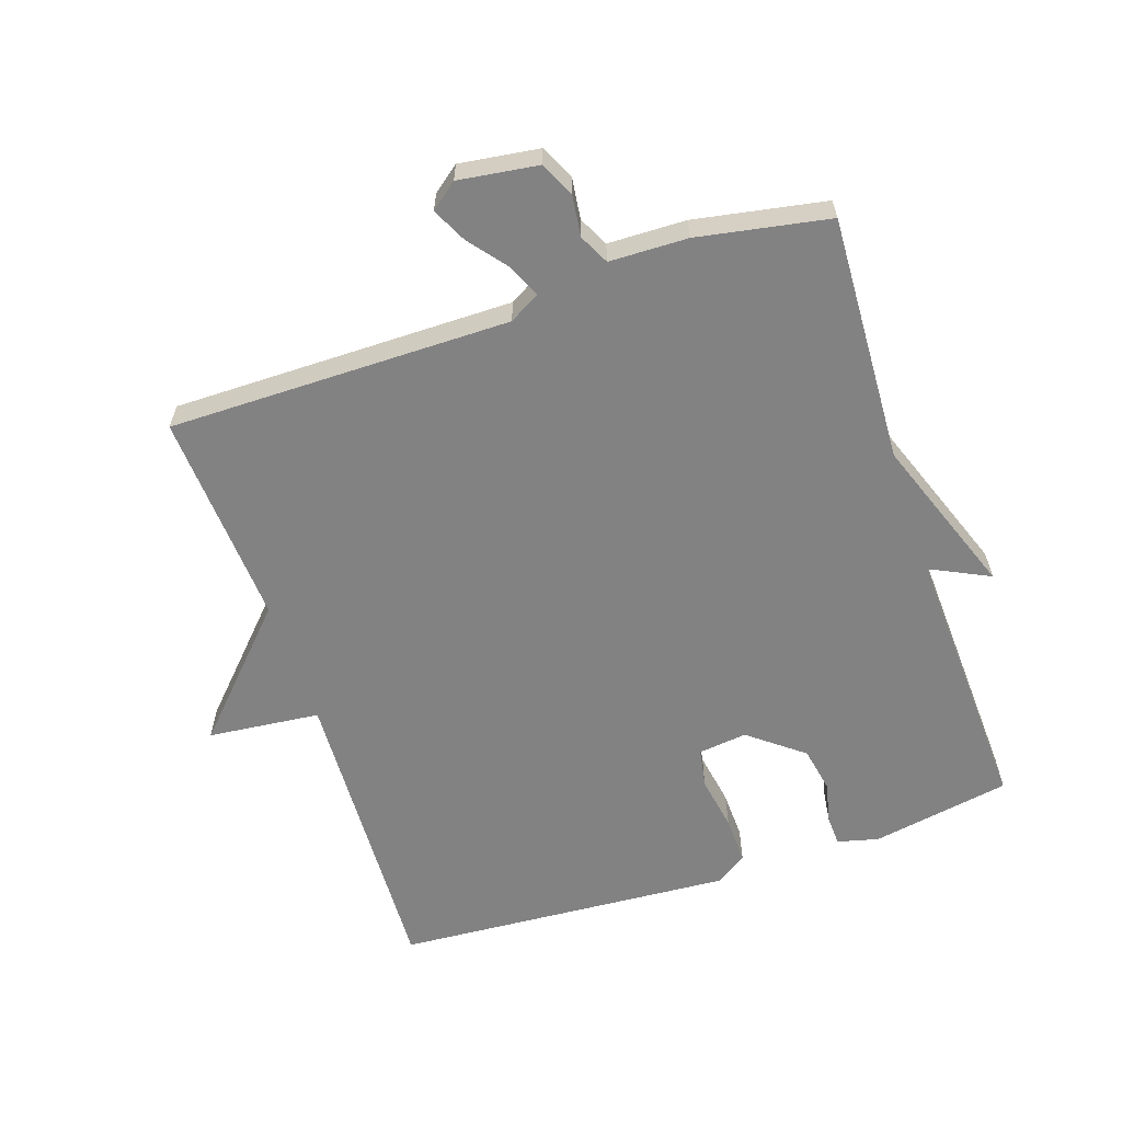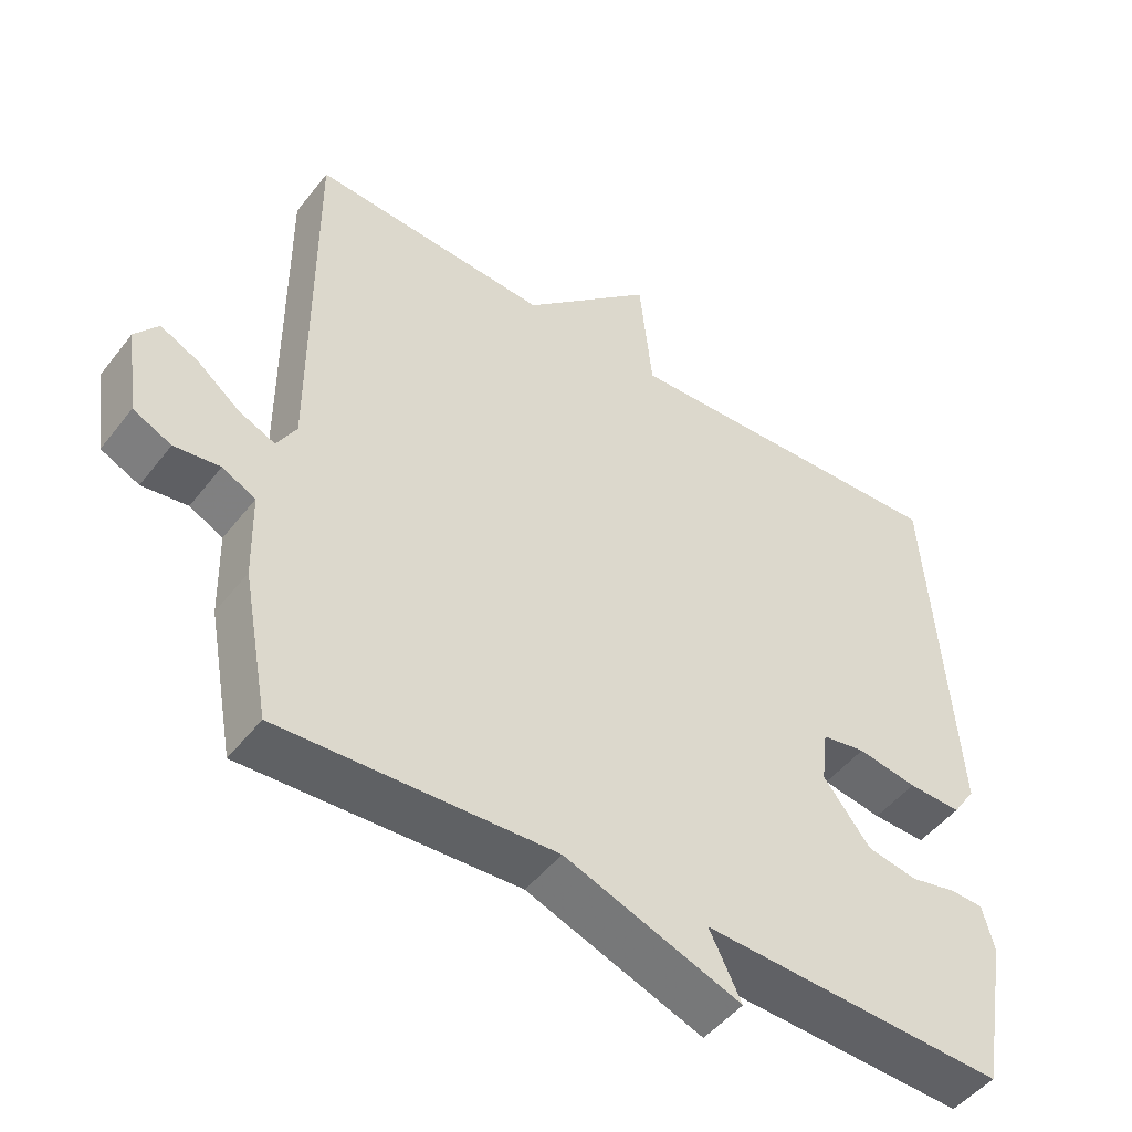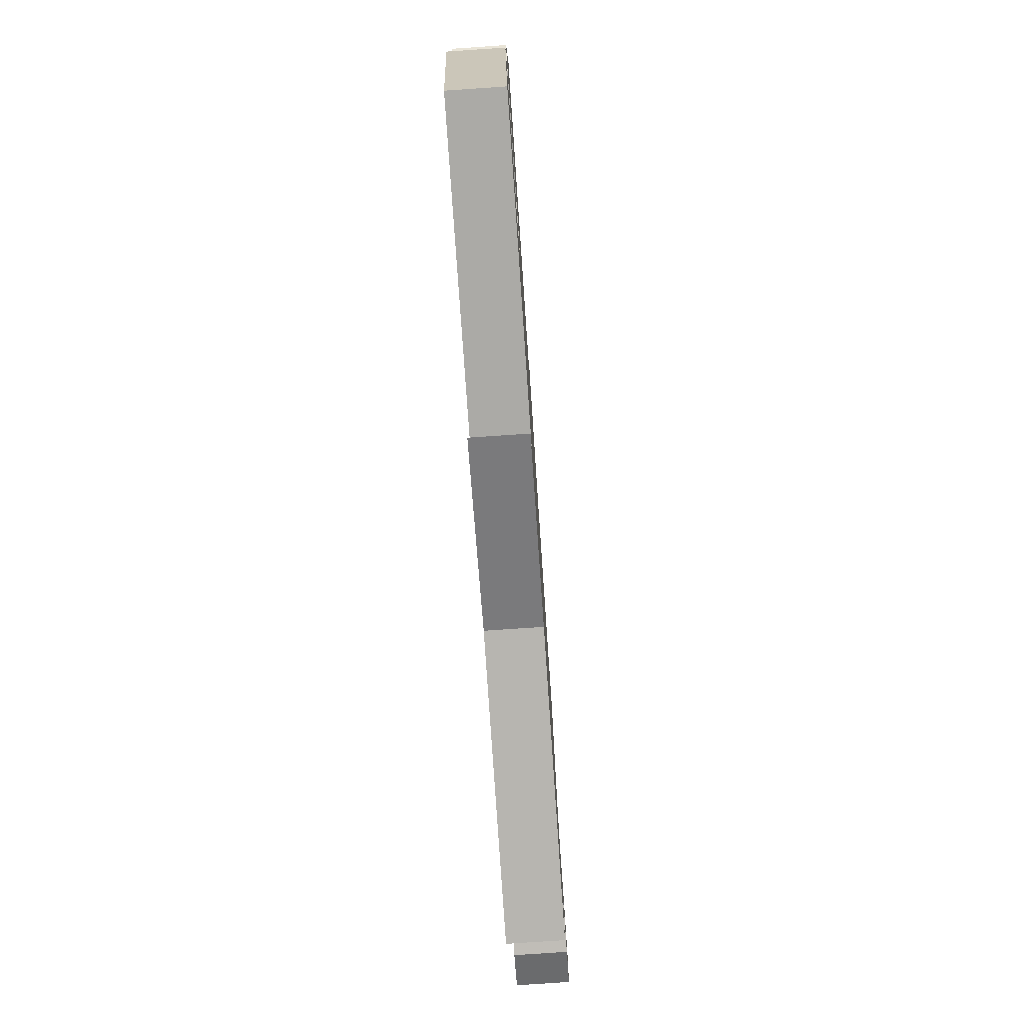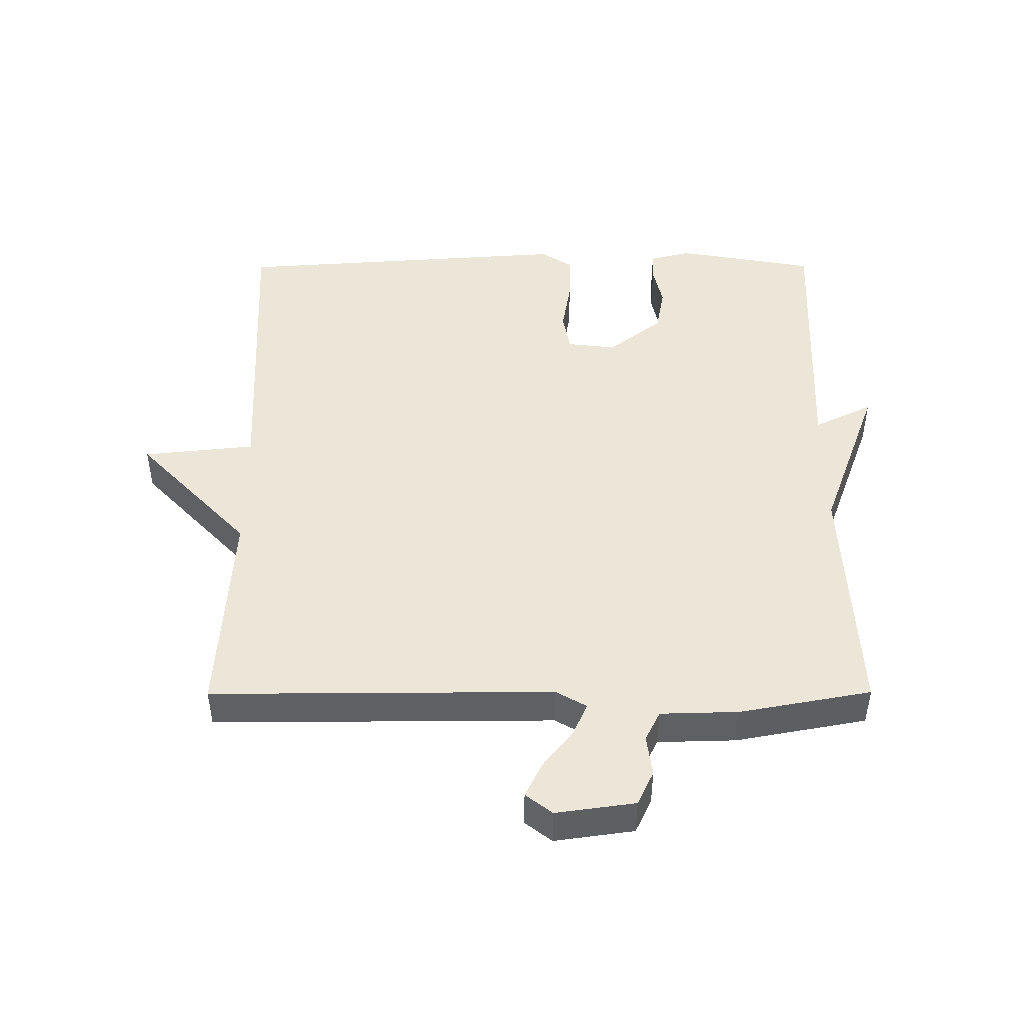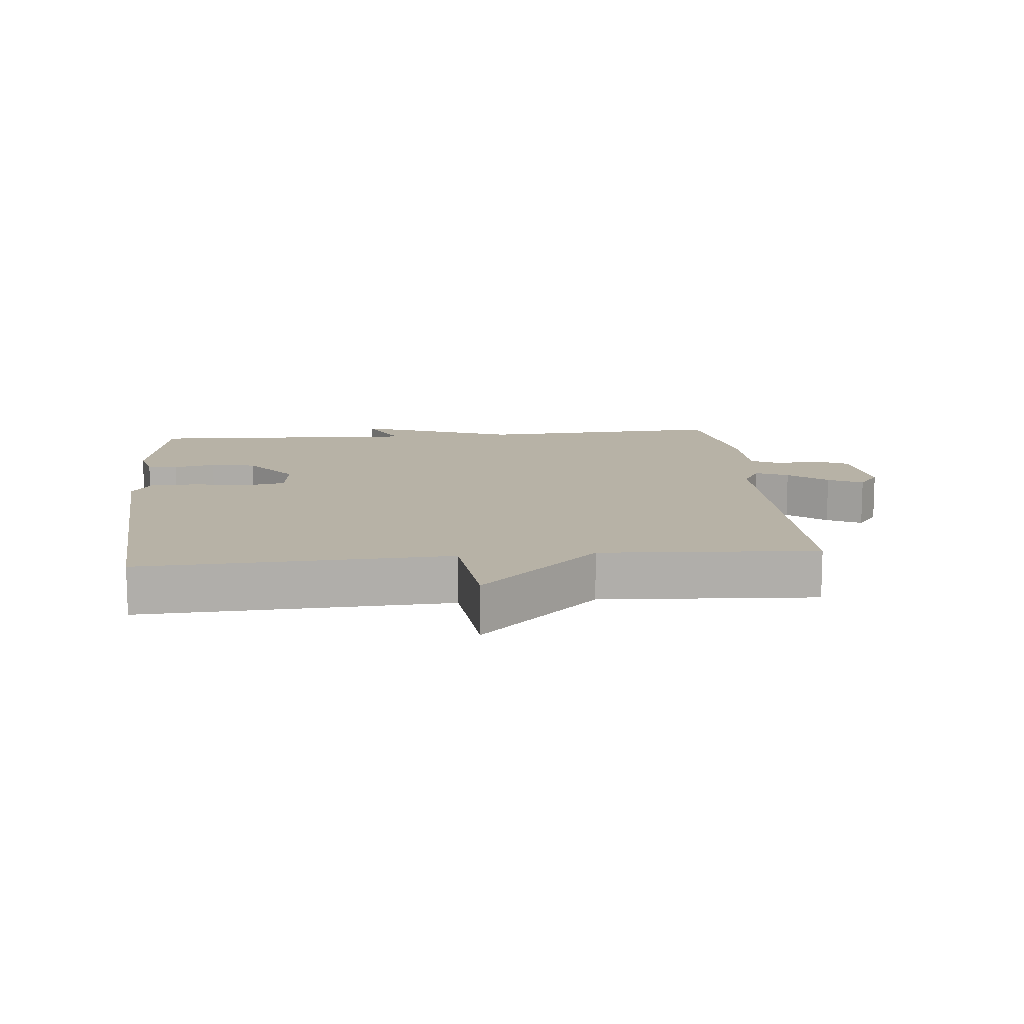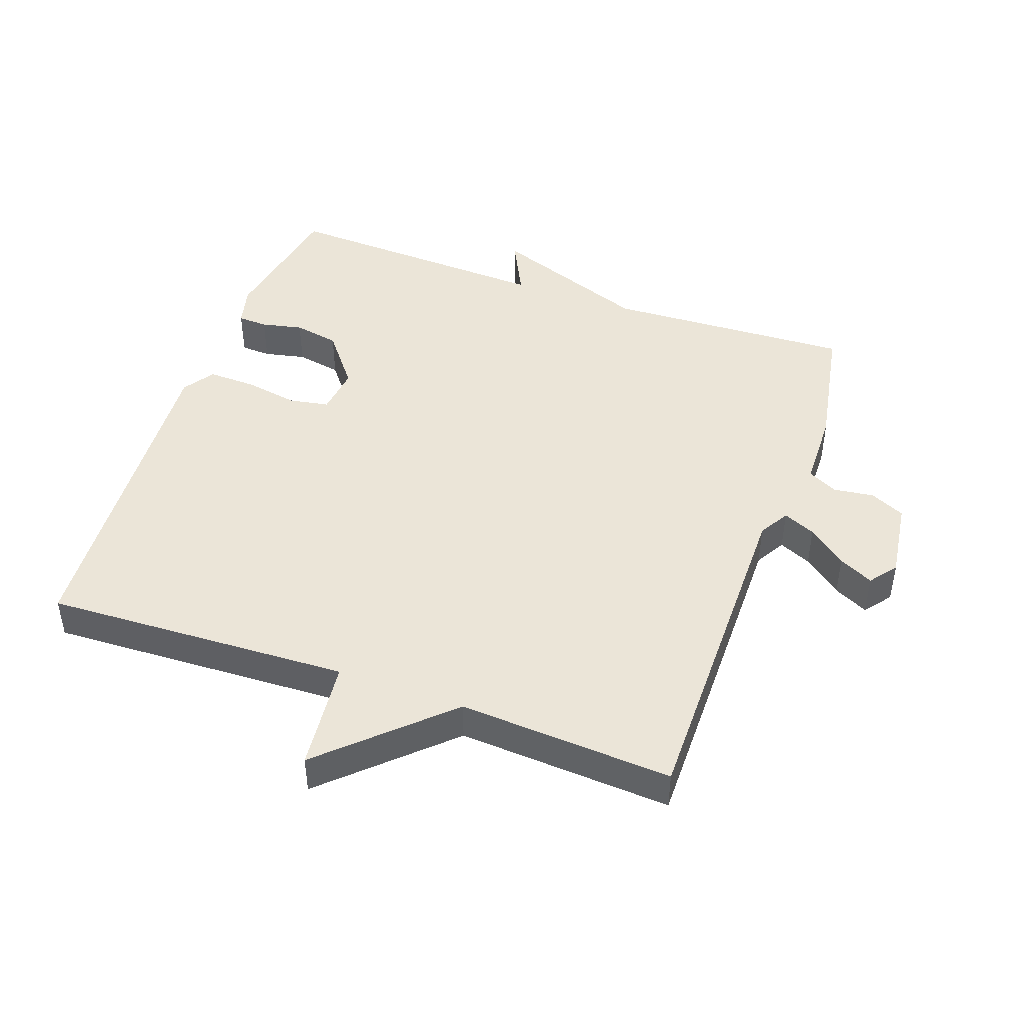
<metadata>
{"format":"obj","ext":"obj","renderer":"f3d","projection":"perspective","resolution":1024,"background":"white","views":[{"elev":-60.9,"azim":108.6,"up":"+Y"},{"elev":-48.4,"azim":143.9,"up":"+Z"},{"elev":-78.3,"azim":-86.1,"up":"+Z"},{"elev":46.5,"azim":89.8,"up":"+Y"},{"elev":12.5,"azim":-5.5,"up":"+Y"},{"elev":45.6,"azim":19.7,"up":"+Y"}]}
</metadata>
<code>
v -0.5 0.07 0.5
v -0.03 0.07 0.48
v -0.012 0.07 0.652
v 0.17 0.07 0.48
v 0.5 0.07 0.5
v 0.498 0.07 -0.024
v 0.525 0.07 -0.071
v 0.575 0.07 -0.049
v 0.634 0.07 -0.002
v 0.687 0.07 0.024
v 0.719 0.07 -0.017
v 0.702 0.07 -0.139
v 0.649 0.07 -0.164
v 0.586 0.07 -0.156
v 0.54 0.07 -0.179
v 0.537 0.07 -0.299
v 0.5 0.07 -0.5
v 0.121 0.07 -0.482
v -0.123 0.07 -0.572
v -0.079 0.07 -0.482
v -0.5 0.07 -0.5
v -0.538 0.07 -0.286
v -0.522 0.07 -0.223
v -0.476 0.07 -0.221
v -0.412 0.07 -0.235
v -0.342 0.07 -0.222
v -0.277 0.07 -0.139
v -0.286 0.07 -0.064
v -0.347 0.07 -0.053
v -0.43 0.07 -0.067
v -0.504 0.07 -0.069
v -0.536 0.07 -0.021
v -0.5 0 0.5
v -0.03 0 0.48
v -0.012 0 0.652
v 0.17 0 0.48
v 0.5 0 0.5
v 0.498 0 -0.024
v 0.525 0 -0.071
v 0.575 0 -0.049
v 0.634 0 -0.002
v 0.687 0 0.024
v 0.719 0 -0.017
v 0.702 0 -0.139
v 0.649 0 -0.164
v 0.586 0 -0.156
v 0.54 0 -0.179
v 0.537 0 -0.299
v 0.5 0 -0.5
v 0.121 0 -0.482
v -0.123 0 -0.572
v -0.079 0 -0.482
v -0.5 0 -0.5
v -0.538 0 -0.286
v -0.522 0 -0.223
v -0.476 0 -0.221
v -0.412 0 -0.235
v -0.342 0 -0.222
v -0.277 0 -0.139
v -0.286 0 -0.064
v -0.347 0 -0.053
v -0.43 0 -0.067
v -0.504 0 -0.069
v -0.536 0 -0.021
f 32 1 2
f 31 32 2
f 30 31 2
f 29 30 2
f 28 29 2
f 27 28 2
f 23 24 25
f 22 23 25
f 21 22 25
f 20 21 25
f 20 25 26
f 18 19 20
f 18 20 26 27
f 18 27 2
f 17 18 2
f 16 17 2
f 15 16 2
f 12 13 14
f 11 12 14
f 10 11 14
f 9 10 14
f 8 9 14
f 7 8 14 15
f 4 5 6
f 6 7 15
f 4 6 15
f 3 4 15
f 2 3 15
f 34 33 64
f 34 64 63
f 34 63 62
f 34 62 61
f 34 61 60
f 34 60 59
f 57 56 55
f 57 55 54
f 57 54 53
f 57 53 52
f 58 57 52
f 52 51 50
f 59 58 52 50
f 34 59 50
f 34 50 49
f 34 49 48
f 34 48 47
f 46 45 44
f 46 44 43
f 46 43 42
f 46 42 41
f 46 41 40
f 47 46 40 39
f 38 37 36
f 47 39 38
f 47 38 36
f 47 36 35
f 47 35 34
f 1 33 34 2
f 2 34 35 3
f 3 35 36 4
f 4 36 37 5
f 5 37 38 6
f 6 38 39 7
f 7 39 40 8
f 8 40 41 9
f 9 41 42 10
f 10 42 43 11
f 11 43 44 12
f 12 44 45 13
f 13 45 46 14
f 14 46 47 15
f 15 47 48 16
f 16 48 49 17
f 17 49 50 18
f 18 50 51 19
f 19 51 52 20
f 20 52 53 21
f 21 53 54 22
f 22 54 55 23
f 23 55 56 24
f 24 56 57 25
f 25 57 58 26
f 26 58 59 27
f 27 59 60 28
f 28 60 61 29
f 29 61 62 30
f 30 62 63 31
f 31 63 64 32
f 32 64 33 1

</code>
